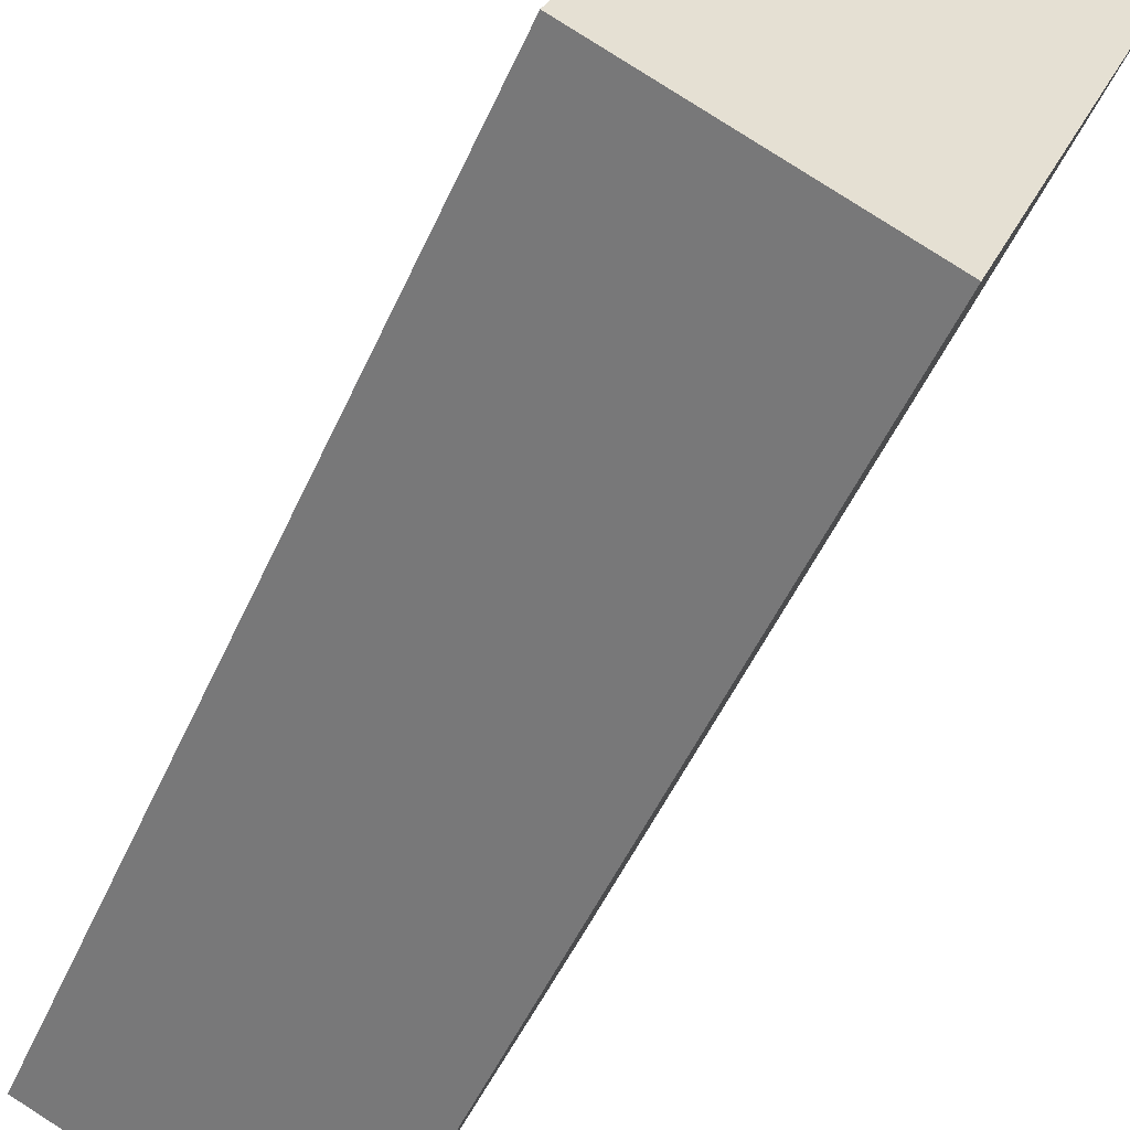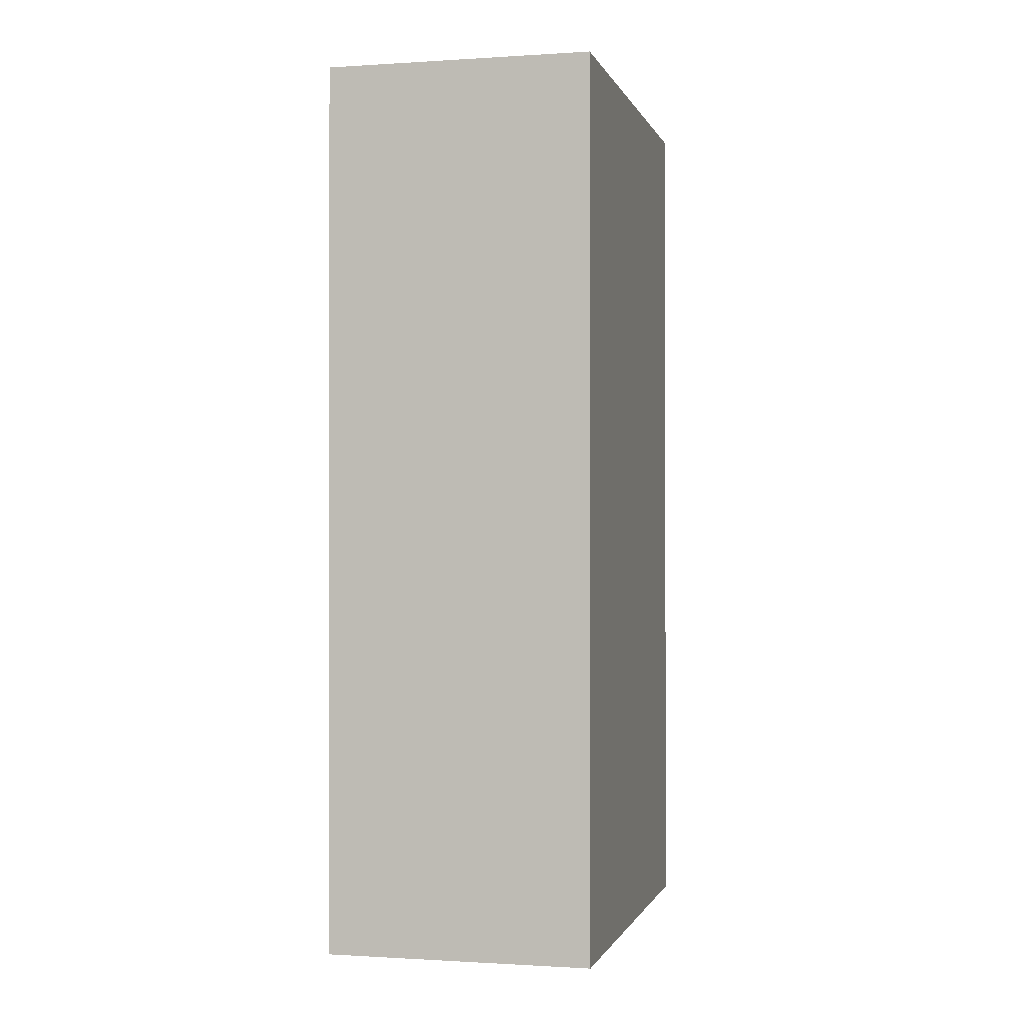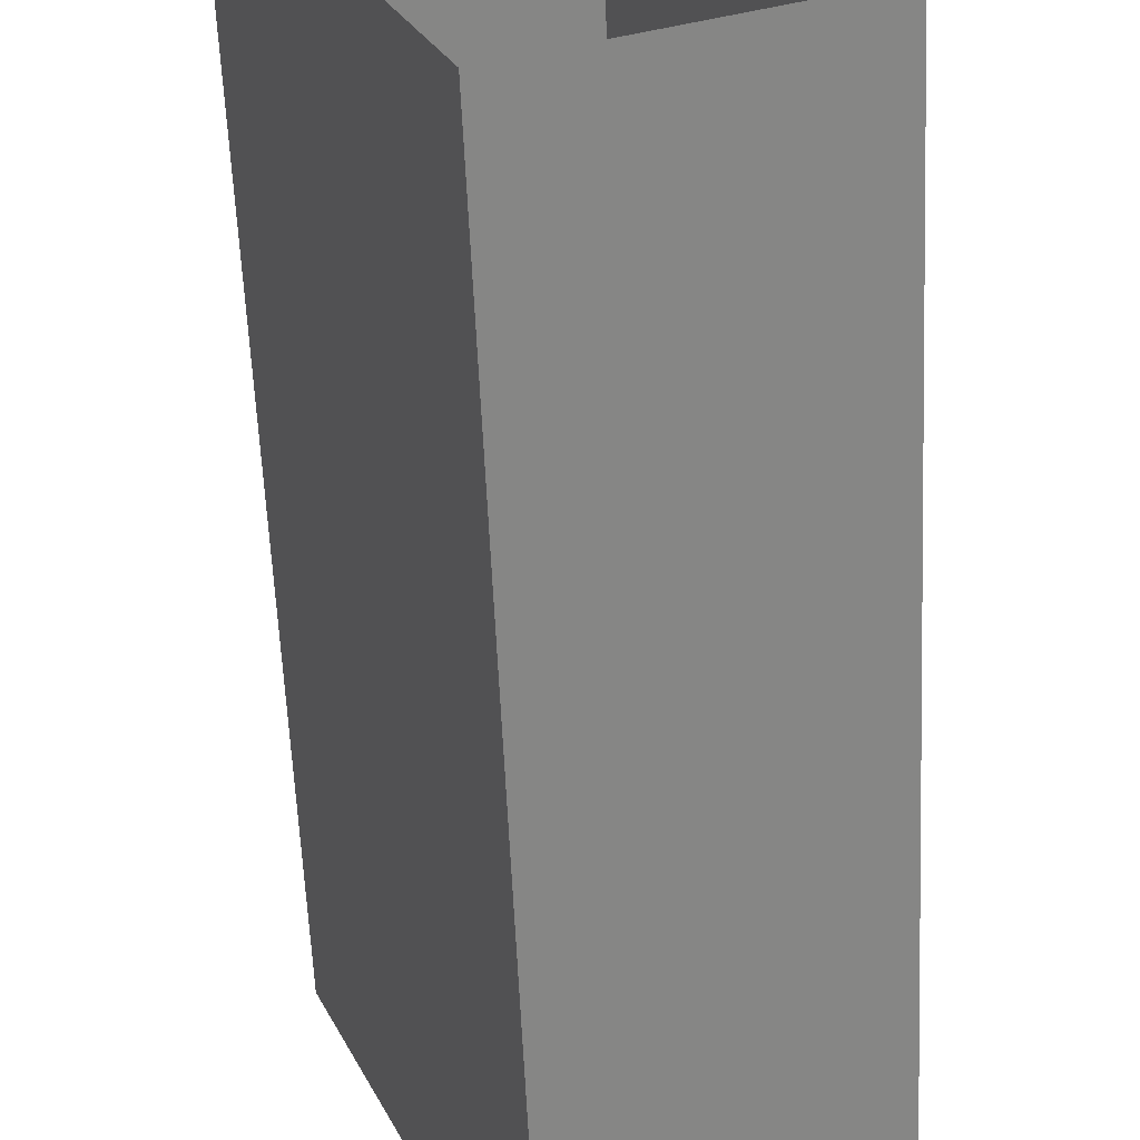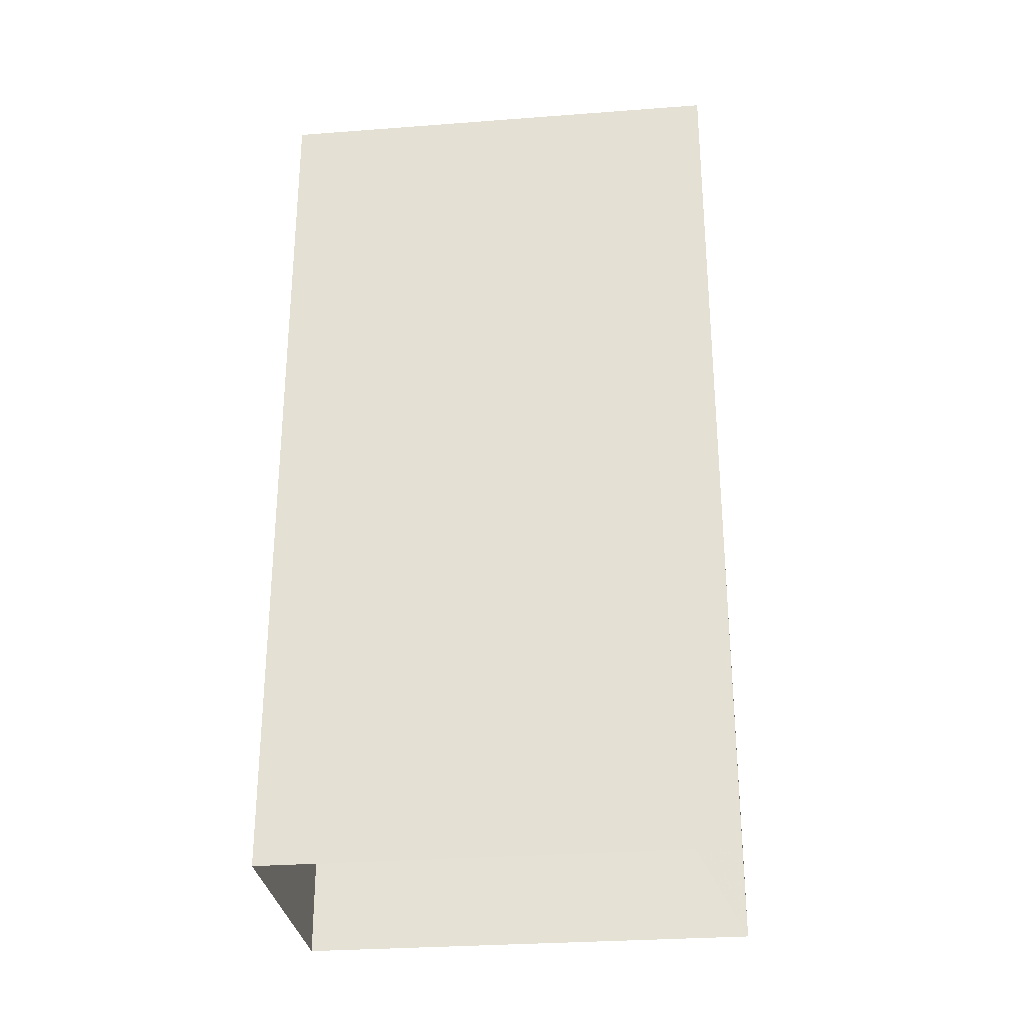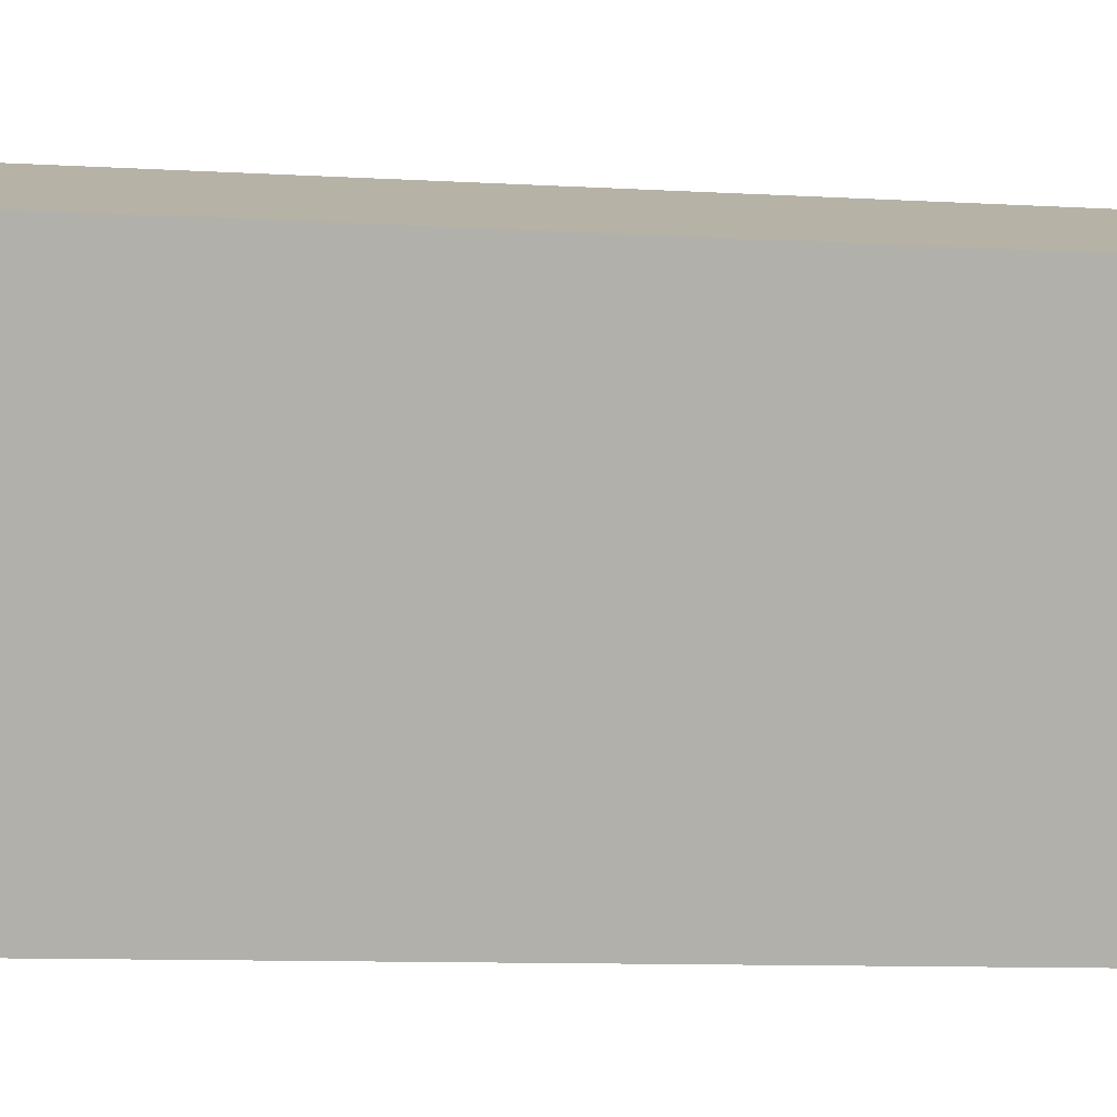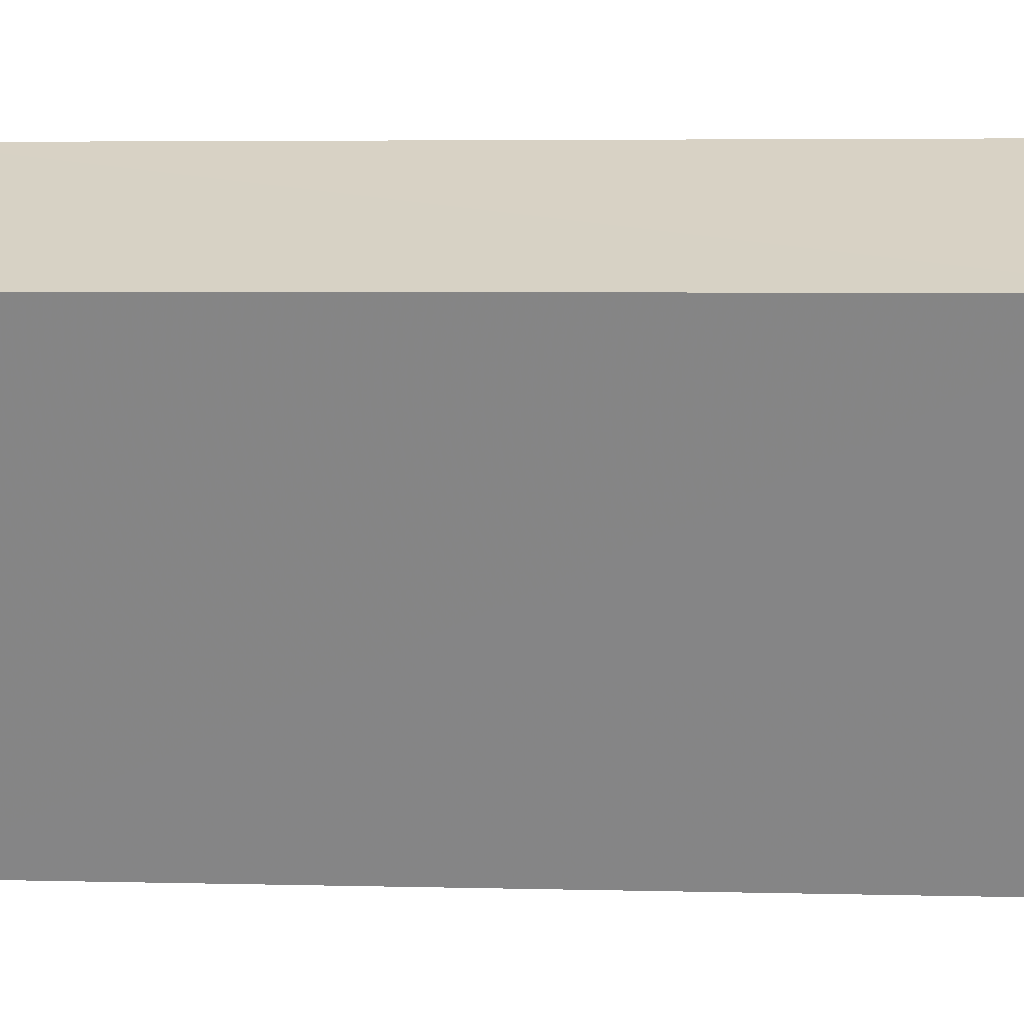
<metadata>
{"format":"obj","ext":"obj","renderer":"f3d","projection":"perspective","resolution":1024,"background":"white","views":[{"elev":-51.8,"azim":-23.8,"up":"+Y"},{"elev":-0.7,"azim":-8.7,"up":"+Z"},{"elev":-60.4,"azim":-177.4,"up":"+Y"},{"elev":-29.7,"azim":74.1,"up":"+Z"},{"elev":-10.6,"azim":81.9,"up":"+Y"},{"elev":5.2,"azim":94.5,"up":"+Y"}]}
</metadata>
<code>
v -1.163e+04 -3.393e+04 29.63
v -1.163e+04 -3.393e+04 29.63
v -1.163e+04 -3.393e+04 29.63
v -1.163e+04 -3.393e+04 29.63
v -1.163e+04 -3.393e+04 37.21
v -1.163e+04 -3.393e+04 37.21
v -1.163e+04 -3.393e+04 37.21
v -1.163e+04 -3.393e+04 37.21
f 1 2 3
f 1 4 2
f 5 6 7
f 5 8 6
f 6 1 3
f 7 6 3
f 6 4 1
f 6 8 4
f 8 2 4
f 8 5 2
f 7 3 2
f 5 7 2

</code>
